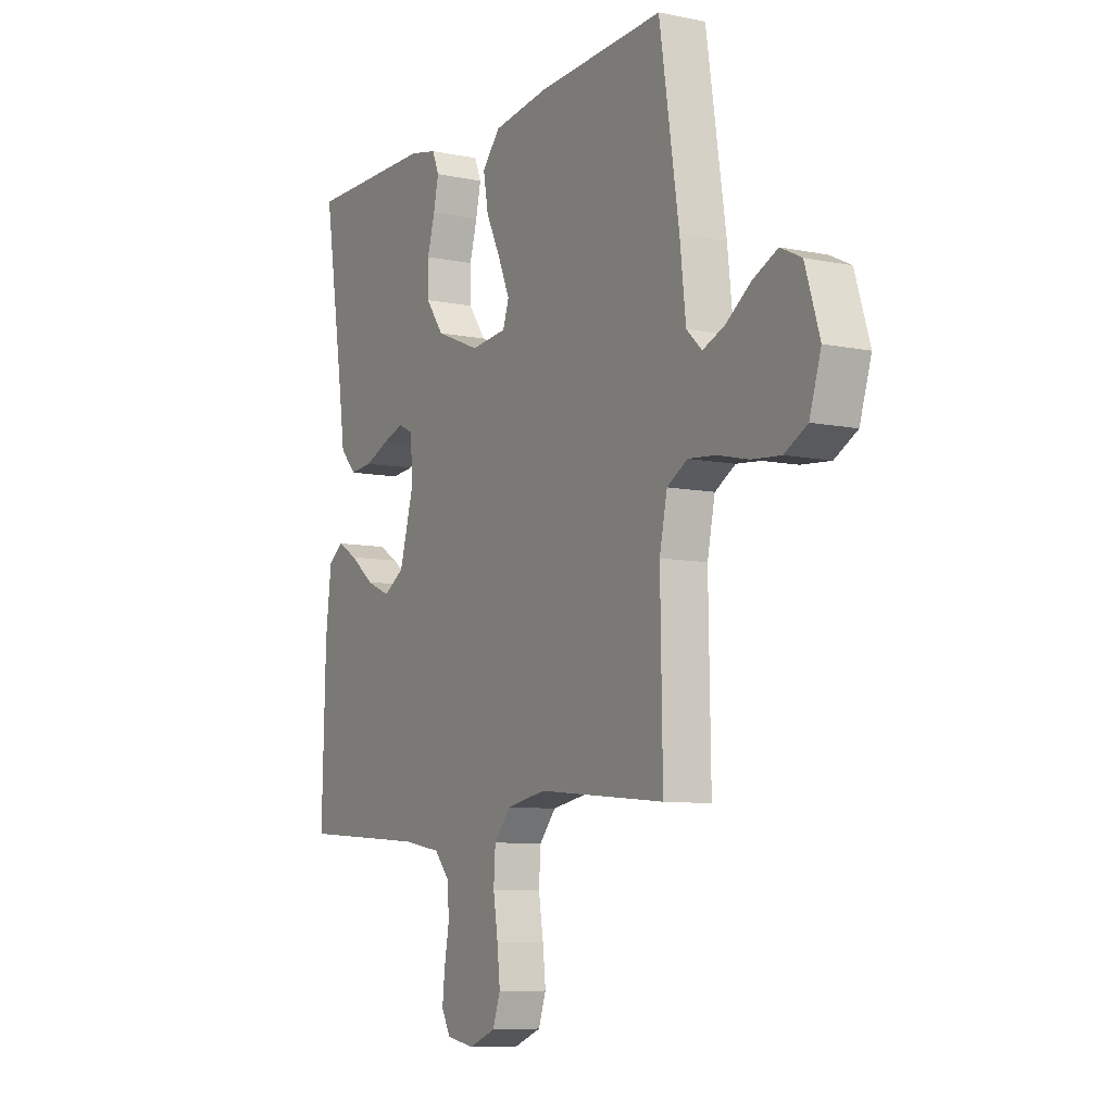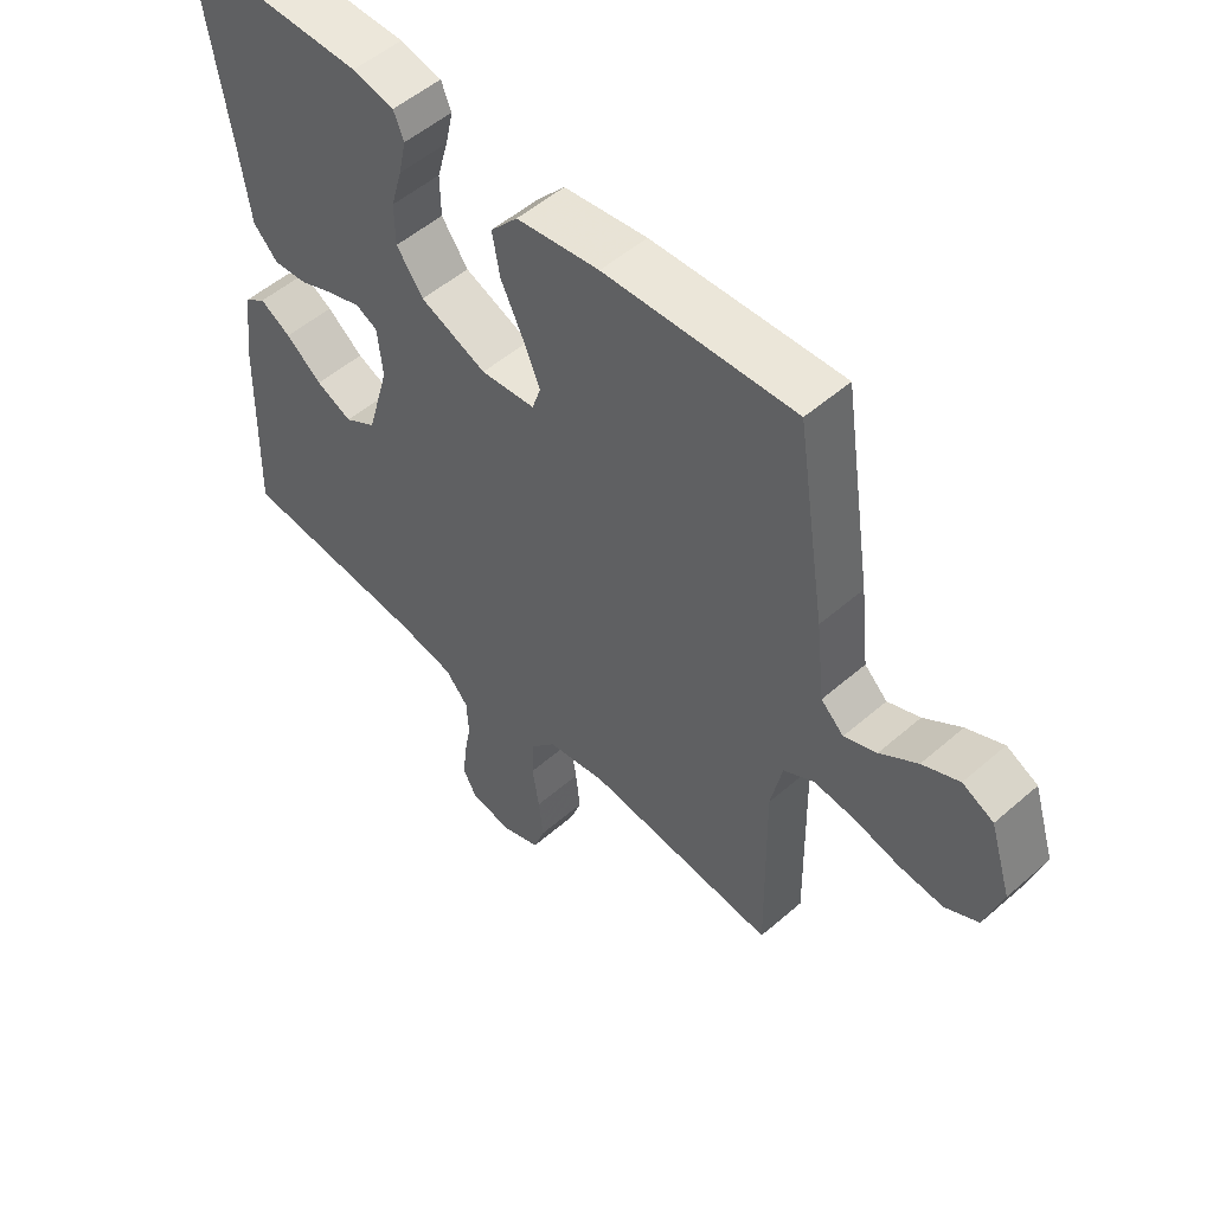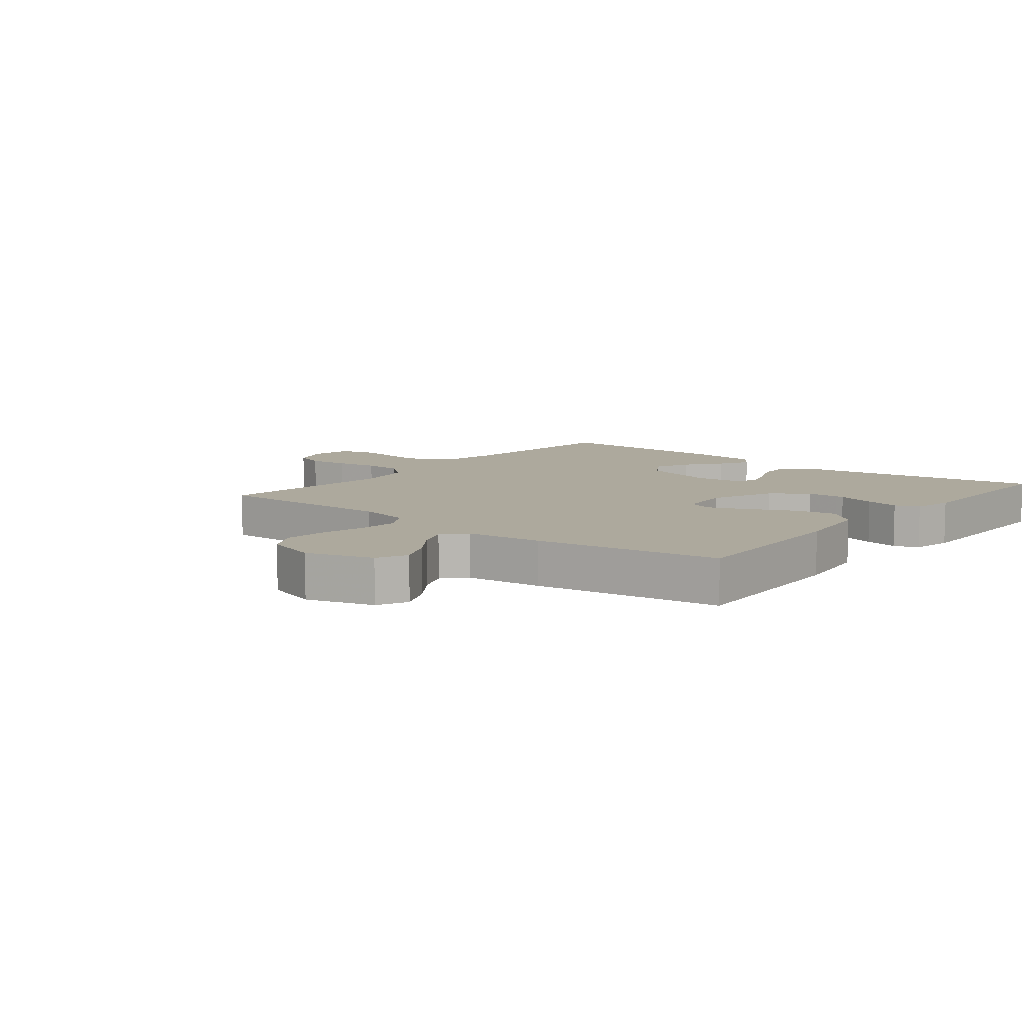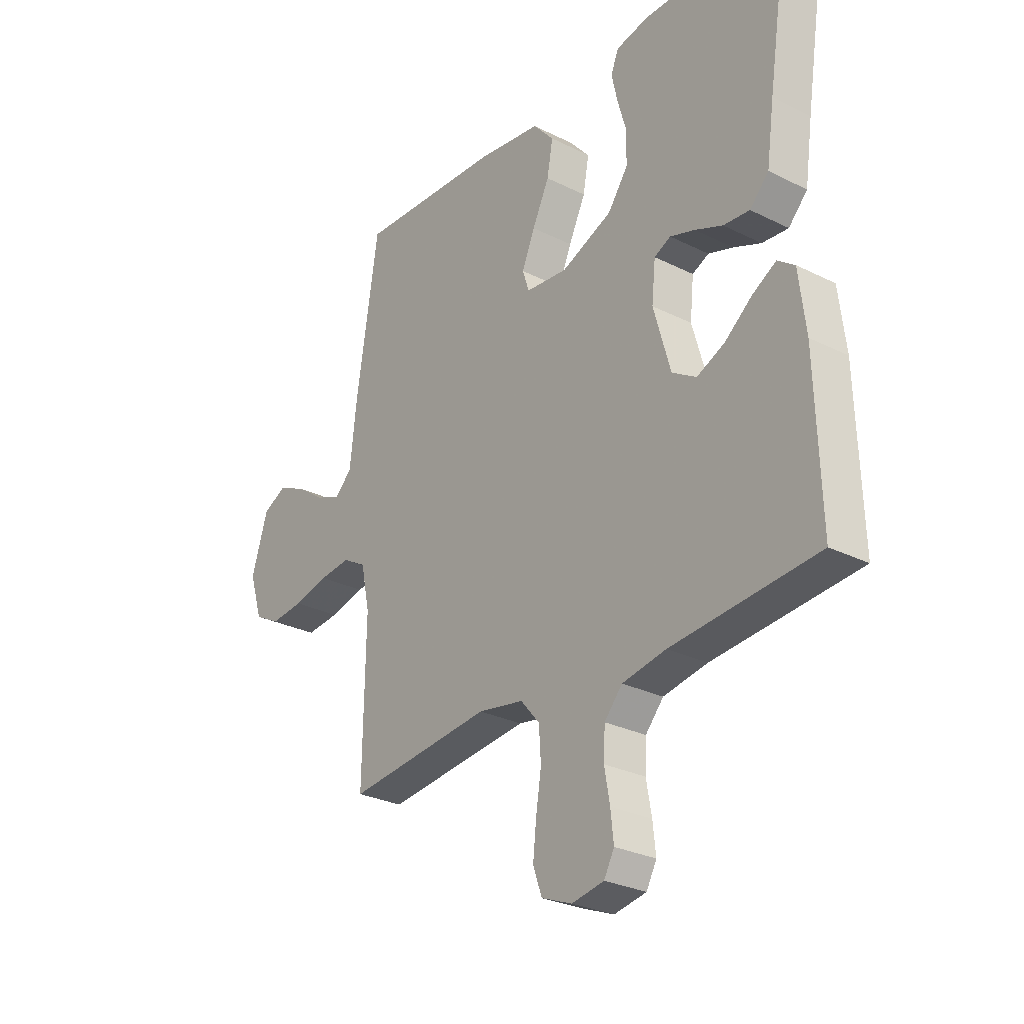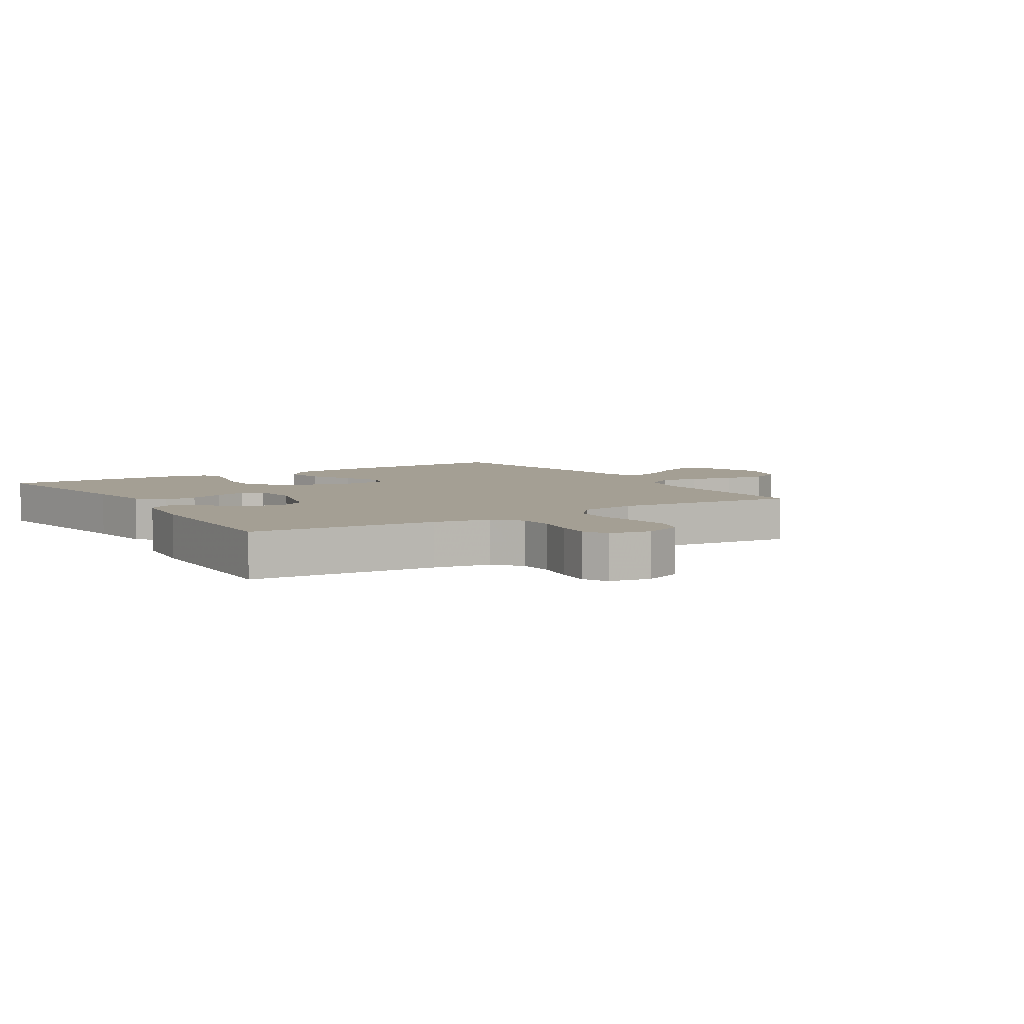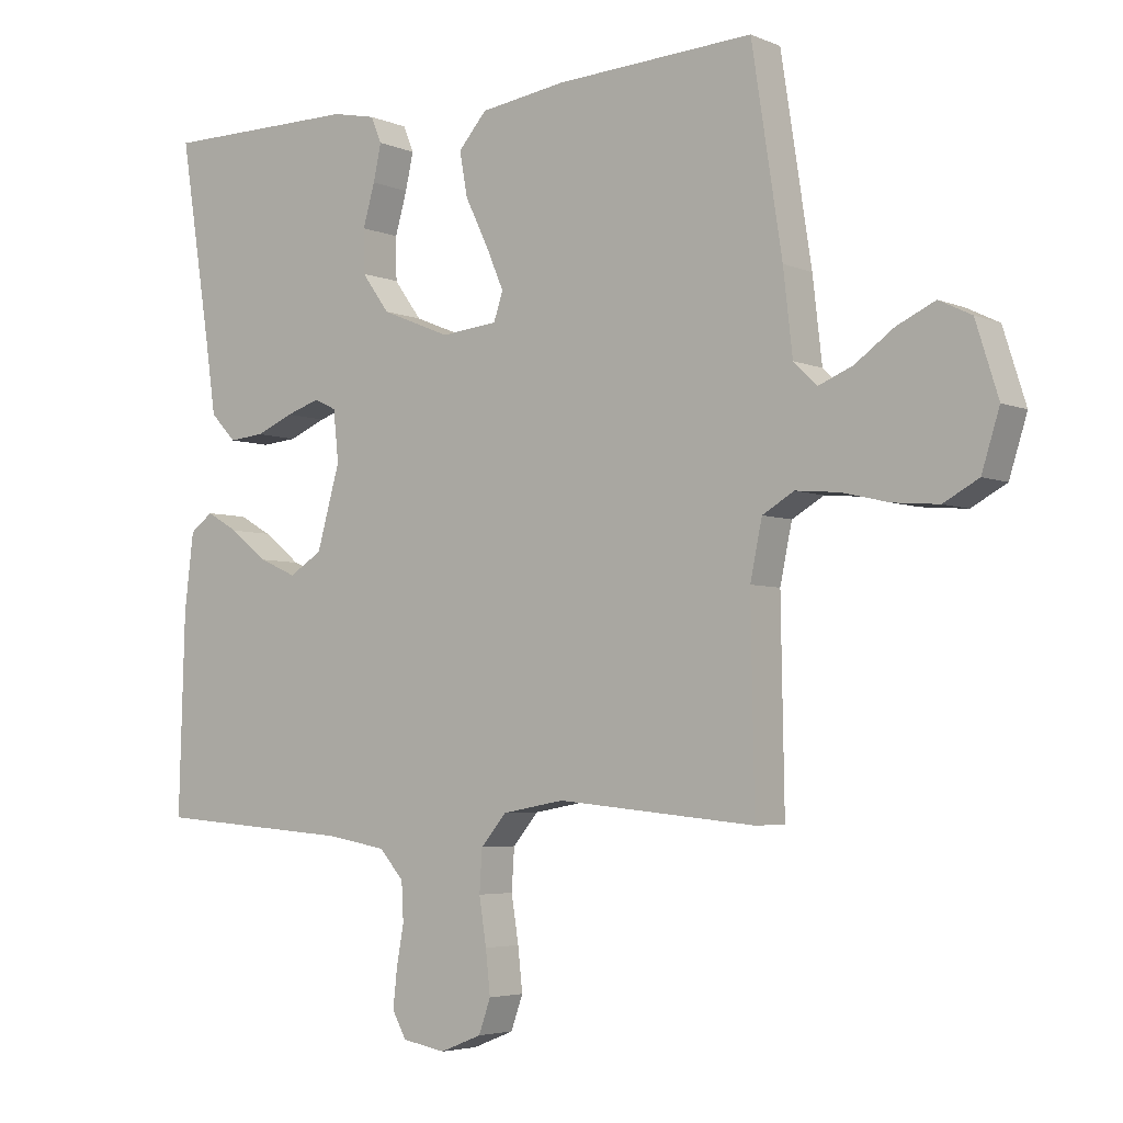
<metadata>
{"format":"obj","ext":"obj","renderer":"f3d","projection":"perspective","resolution":1024,"background":"white","views":[{"elev":-8.4,"azim":-119.4,"up":"+Z"},{"elev":52.5,"azim":-133.1,"up":"+Z"},{"elev":8.8,"azim":-50.9,"up":"+Y"},{"elev":-28.1,"azim":52.9,"up":"+Z"},{"elev":5.6,"azim":147.7,"up":"+Y"},{"elev":-4.4,"azim":-143.1,"up":"+Z"}]}
</metadata>
<code>
v 0.5 0.07 0.5
v 0.453 0.07 0.2
v 0.437 0.07 0.088
v 0.398 0.07 0.047
v 0.344 0.07 0.052
v 0.287 0.07 0.076
v 0.236 0.07 0.093
v 0.202 0.07 0.077
v 0.194 0.07 0
v 0.229 0.07 -0.124
v 0.279 0.07 -0.155
v 0.336 0.07 -0.13
v 0.393 0.07 -0.085
v 0.442 0.07 -0.057
v 0.477 0.07 -0.083
v 0.491 0.07 -0.2
v 0.5 0.07 -0.5
v 0.2 0.07 -0.523
v 0.11 0.07 -0.539
v 0.073 0.07 -0.581
v 0.07 0.07 -0.639
v 0.081 0.07 -0.701
v 0.087 0.07 -0.757
v 0.066 0.07 -0.796
v 0 0.07 -0.808
v -0.063 0.07 -0.783
v -0.081 0.07 -0.732
v -0.074 0.07 -0.667
v -0.063 0.07 -0.597
v -0.067 0.07 -0.534
v -0.106 0.07 -0.488
v -0.2 0.07 -0.471
v -0.5 0.07 -0.5
v -0.495 0.07 -0.2
v -0.513 0.07 -0.114
v -0.561 0.07 -0.086
v -0.626 0.07 -0.092
v -0.698 0.07 -0.109
v -0.767 0.07 -0.115
v -0.82 0.07 -0.086
v -0.847 0.07 0
v -0.813 0.07 0.108
v -0.764 0.07 0.132
v -0.706 0.07 0.105
v -0.647 0.07 0.063
v -0.596 0.07 0.042
v -0.56 0.07 0.076
v -0.546 0.07 0.2
v -0.5 0.07 0.5
v -0.2 0.07 0.484
v -0.069 0.07 0.465
v -0.026 0.07 0.416
v -0.038 0.07 0.349
v -0.073 0.07 0.277
v -0.1 0.07 0.214
v -0.086 0.07 0.172
v 0 0.07 0.163
v 0.105 0.07 0.206
v 0.147 0.07 0.264
v 0.148 0.07 0.329
v 0.13 0.07 0.392
v 0.118 0.07 0.447
v 0.134 0.07 0.486
v 0.2 0.07 0.5
v 0.5 0 0.5
v 0.453 0 0.2
v 0.437 0 0.088
v 0.398 0 0.047
v 0.344 0 0.052
v 0.287 0 0.076
v 0.236 0 0.093
v 0.202 0 0.077
v 0.194 0 0
v 0.229 0 -0.124
v 0.279 0 -0.155
v 0.336 0 -0.13
v 0.393 0 -0.085
v 0.442 0 -0.057
v 0.477 0 -0.083
v 0.491 0 -0.2
v 0.5 0 -0.5
v 0.2 0 -0.523
v 0.11 0 -0.539
v 0.073 0 -0.581
v 0.07 0 -0.639
v 0.081 0 -0.701
v 0.087 0 -0.757
v 0.066 0 -0.796
v 0 0 -0.808
v -0.063 0 -0.783
v -0.081 0 -0.732
v -0.074 0 -0.667
v -0.063 0 -0.597
v -0.067 0 -0.534
v -0.106 0 -0.488
v -0.2 0 -0.471
v -0.5 0 -0.5
v -0.495 0 -0.2
v -0.513 0 -0.114
v -0.561 0 -0.086
v -0.626 0 -0.092
v -0.698 0 -0.109
v -0.767 0 -0.115
v -0.82 0 -0.086
v -0.847 0 0
v -0.813 0 0.108
v -0.764 0 0.132
v -0.706 0 0.105
v -0.647 0 0.063
v -0.596 0 0.042
v -0.56 0 0.076
v -0.546 0 0.2
v -0.5 0 0.5
v -0.2 0 0.484
v -0.069 0 0.465
v -0.026 0 0.416
v -0.038 0 0.349
v -0.073 0 0.277
v -0.1 0 0.214
v -0.086 0 0.172
v 0 0 0.163
v 0.105 0 0.206
v 0.147 0 0.264
v 0.148 0 0.329
v 0.13 0 0.392
v 0.118 0 0.447
v 0.134 0 0.486
v 0.2 0 0.5
f 64 1 2
f 63 64 2
f 62 63 2
f 61 62 2
f 60 61 2
f 4 5 6
f 3 4 6
f 2 3 6
f 60 2 6
f 59 60 6
f 58 59 6 7
f 57 58 7 8
f 56 57 8 9
f 52 53 54
f 51 52 54
f 50 51 54
f 49 50 54
f 48 49 54
f 47 48 54
f 46 47 54 55
f 43 44 45
f 42 43 45
f 41 42 45
f 40 41 45
f 39 40 45
f 38 39 45
f 37 38 45
f 36 37 45 46
f 46 55 56
f 36 46 56
f 35 36 56
f 32 33 34
f 56 9 10
f 35 56 10
f 34 35 10
f 32 34 10
f 31 32 10
f 27 28 29
f 26 27 29
f 25 26 29
f 24 25 29
f 23 24 29
f 22 23 29
f 21 22 29
f 20 21 29 30
f 16 17 18
f 15 16 18
f 14 15 18
f 13 14 18
f 12 13 18
f 11 12 18 19
f 20 30 31
f 19 20 31
f 11 19 31
f 10 11 31
f 66 65 128
f 66 128 127
f 66 127 126
f 66 126 125
f 66 125 124
f 70 69 68
f 70 68 67
f 70 67 66
f 70 66 124
f 70 124 123
f 71 70 123 122
f 72 71 122 121
f 73 72 121 120
f 118 117 116
f 118 116 115
f 118 115 114
f 118 114 113
f 118 113 112
f 118 112 111
f 119 118 111 110
f 109 108 107
f 109 107 106
f 109 106 105
f 109 105 104
f 109 104 103
f 109 103 102
f 109 102 101
f 110 109 101 100
f 120 119 110
f 120 110 100
f 120 100 99
f 98 97 96
f 74 73 120
f 74 120 99
f 74 99 98
f 74 98 96
f 74 96 95
f 93 92 91
f 93 91 90
f 93 90 89
f 93 89 88
f 93 88 87
f 93 87 86
f 93 86 85
f 94 93 85 84
f 82 81 80
f 82 80 79
f 82 79 78
f 82 78 77
f 82 77 76
f 83 82 76 75
f 95 94 84
f 95 84 83
f 95 83 75
f 95 75 74
f 1 65 66 2
f 2 66 67 3
f 3 67 68 4
f 4 68 69 5
f 5 69 70 6
f 6 70 71 7
f 7 71 72 8
f 8 72 73 9
f 9 73 74 10
f 10 74 75 11
f 11 75 76 12
f 12 76 77 13
f 13 77 78 14
f 14 78 79 15
f 15 79 80 16
f 16 80 81 17
f 17 81 82 18
f 18 82 83 19
f 19 83 84 20
f 20 84 85 21
f 21 85 86 22
f 22 86 87 23
f 23 87 88 24
f 24 88 89 25
f 25 89 90 26
f 26 90 91 27
f 27 91 92 28
f 28 92 93 29
f 29 93 94 30
f 30 94 95 31
f 31 95 96 32
f 32 96 97 33
f 33 97 98 34
f 34 98 99 35
f 35 99 100 36
f 36 100 101 37
f 37 101 102 38
f 38 102 103 39
f 39 103 104 40
f 40 104 105 41
f 41 105 106 42
f 42 106 107 43
f 43 107 108 44
f 44 108 109 45
f 45 109 110 46
f 46 110 111 47
f 47 111 112 48
f 48 112 113 49
f 49 113 114 50
f 50 114 115 51
f 51 115 116 52
f 52 116 117 53
f 53 117 118 54
f 54 118 119 55
f 55 119 120 56
f 56 120 121 57
f 57 121 122 58
f 58 122 123 59
f 59 123 124 60
f 60 124 125 61
f 61 125 126 62
f 62 126 127 63
f 63 127 128 64
f 64 128 65 1

</code>
